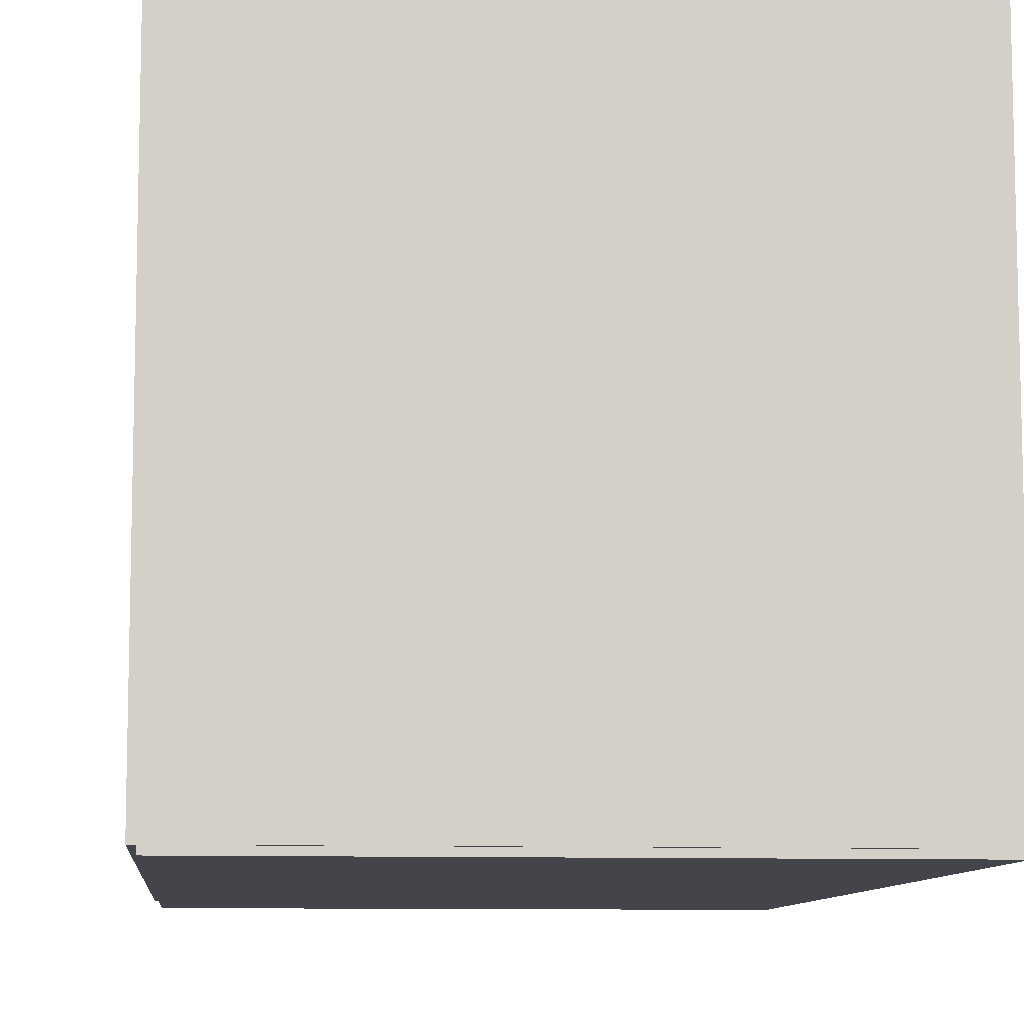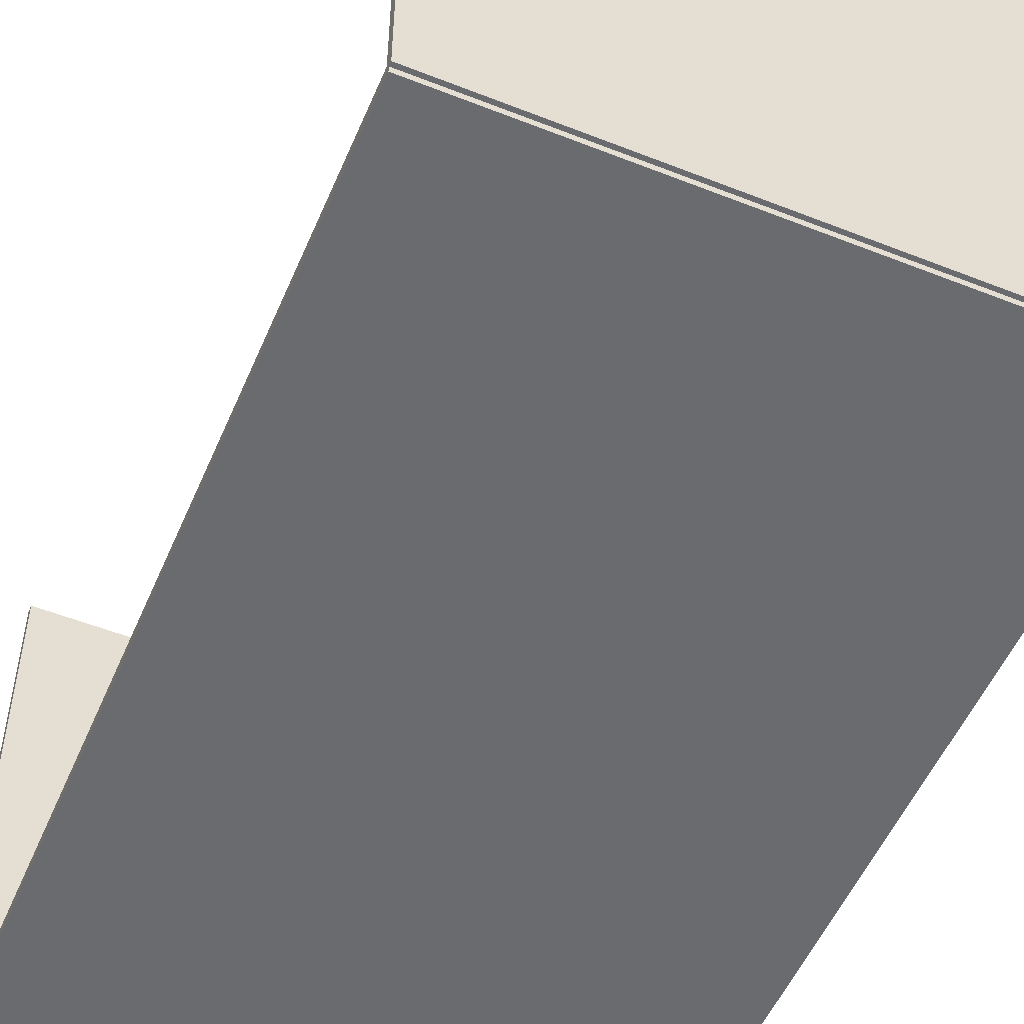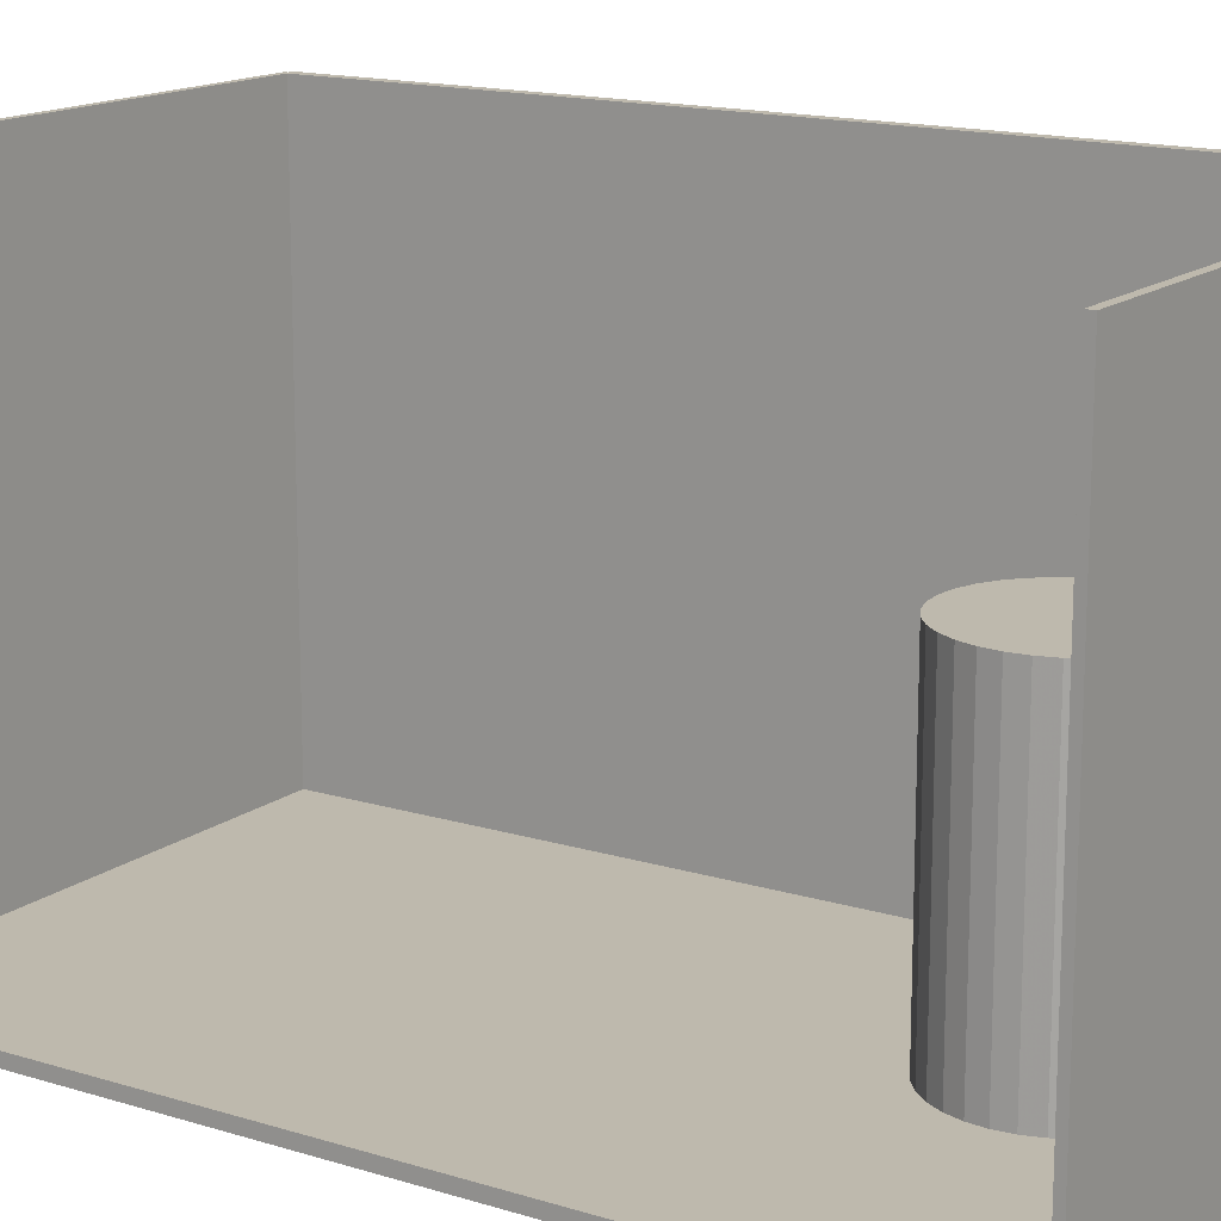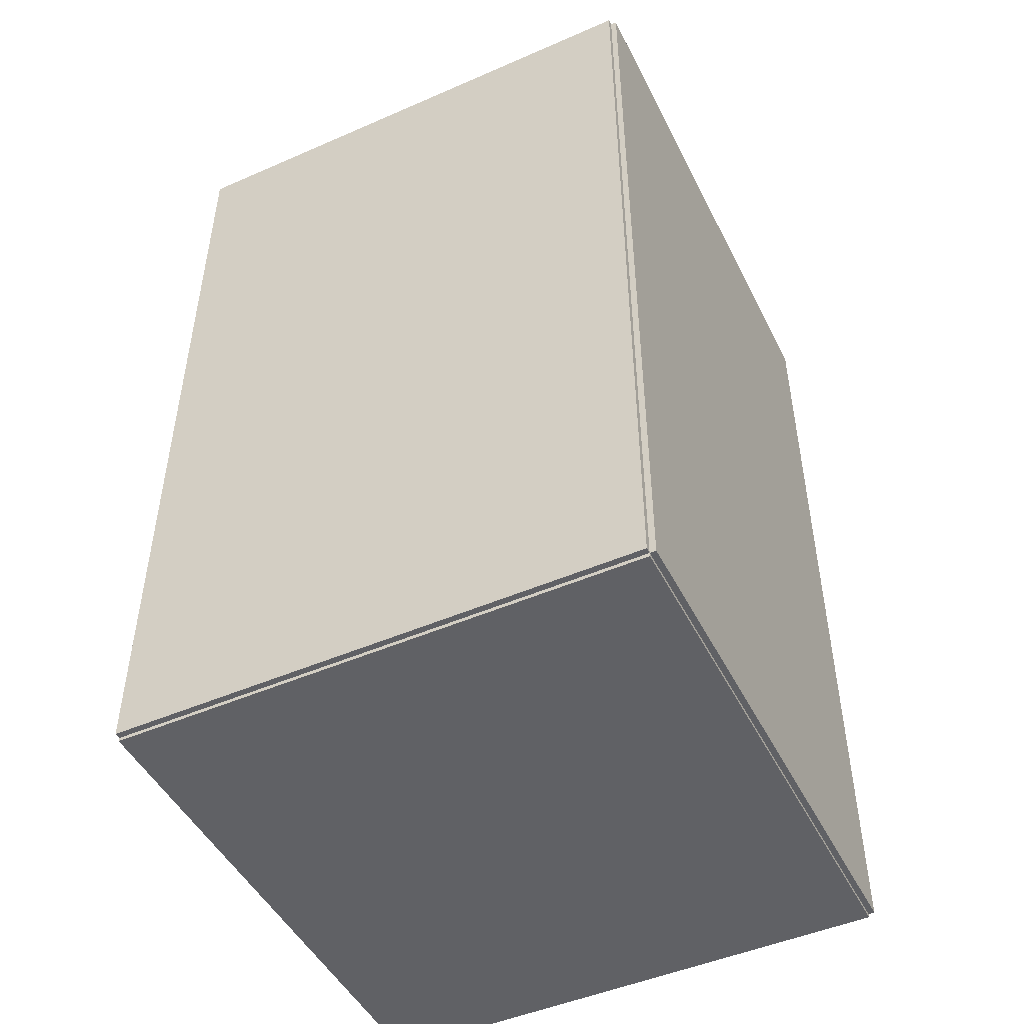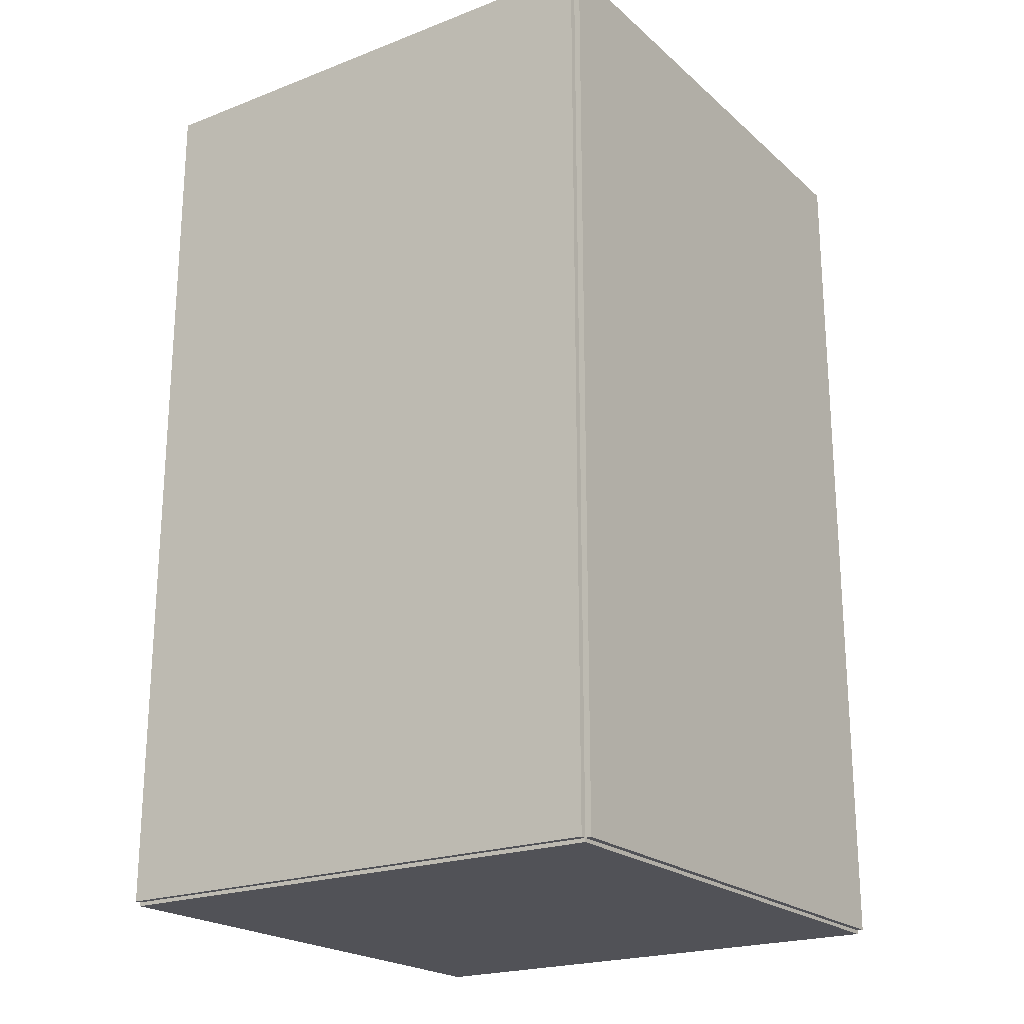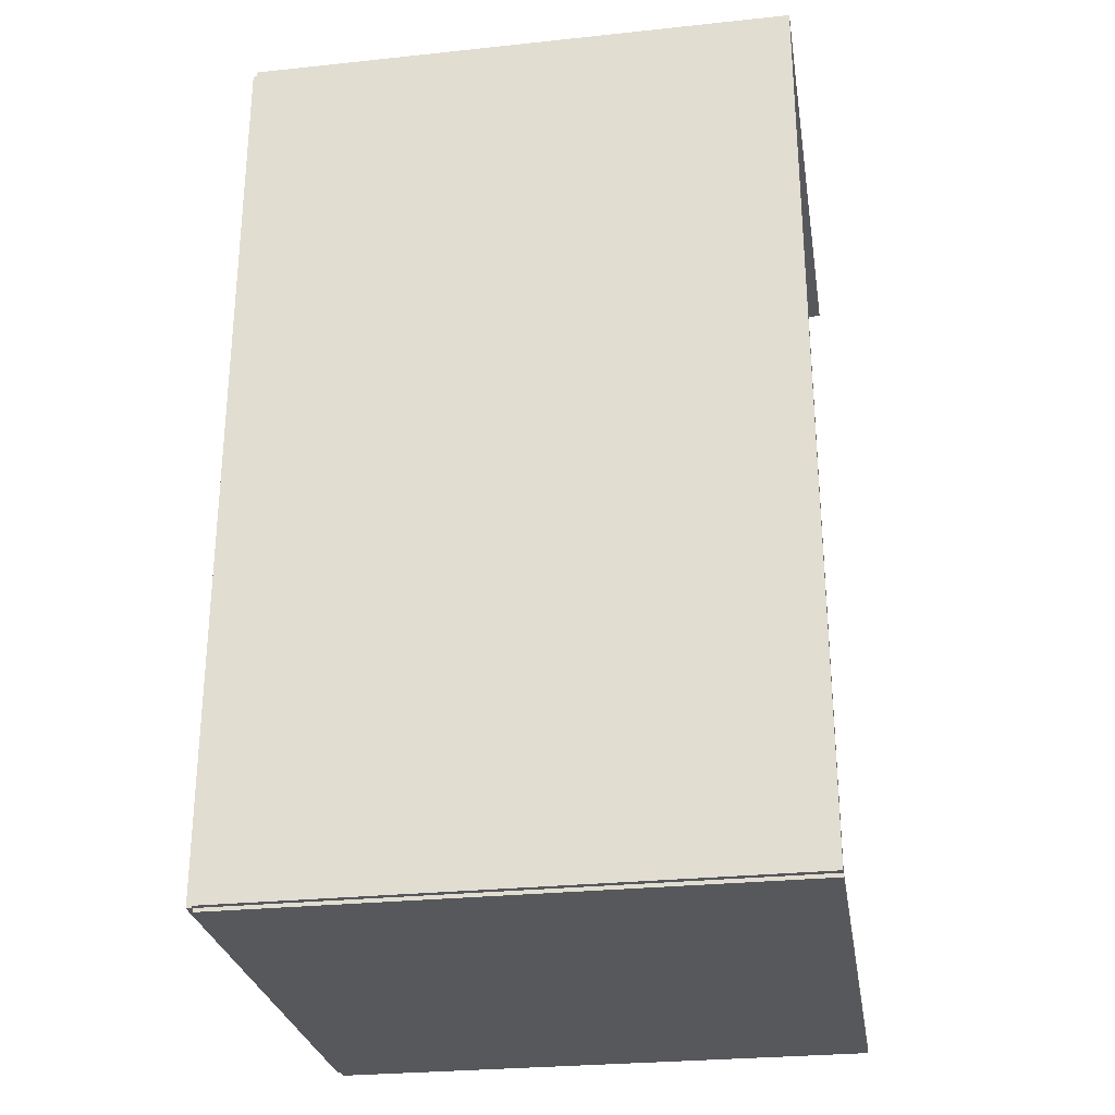
<metadata>
{"format":"obj","ext":"obj","renderer":"f3d","projection":"perspective","resolution":1024,"background":"white","views":[{"elev":-9.2,"azim":-5.4,"up":"+Z"},{"elev":-53.4,"azim":157.1,"up":"+Z"},{"elev":15.2,"azim":123.3,"up":"+Z"},{"elev":-48.1,"azim":-154.0,"up":"+Y"},{"elev":-21.5,"azim":-145.9,"up":"+Y"},{"elev":-28.0,"azim":-80.9,"up":"+Y"}]}
</metadata>
<code>
v -0.09014 -0.154 -0.002076
v -0.09014 -0.154 0.002076
v -0.09014 0.154 -0.002076
v -0.09014 0.154 0.002076
v 0.09014 -0.154 -0.002076
v 0.09014 -0.154 0.002076
v 0.09014 0.154 -0.002076
v 0.09014 0.154 0.002076
v -0.08806 -0.154 0
v -0.09222 -0.154 0
v -0.08806 0.154 0
v -0.09222 0.154 0
v -0.08806 -0.154 0.1875
v -0.09222 -0.154 0.1875
v -0.08806 0.154 0.1875
v -0.09222 0.154 0.1875
v -0.09014 0.1527 0.1875
v -0.09014 0.1553 0.1875
v -0.09014 0.1527 0
v -0.09014 0.1553 0
v 0.09014 0.1527 0.1875
v 0.09014 0.1553 0.1875
v 0.09014 0.1527 0
v 0.09014 0.1553 0
v -0.09014 -0.1527 0
v -0.09014 -0.1553 0
v -0.09014 -0.1527 0.1875
v -0.09014 -0.1553 0.1875
v 0.09014 -0.1527 0
v 0.09014 -0.1553 0
v 0.09014 -0.1527 0.1875
v 0.09014 -0.1553 0.1875
v -0.01467 0.1022 0.004152
v 0.01624 0.1022 0.004152
v 0.01624 0.1022 0.1037
v -0.01467 0.1022 0.1037
v 0.01565 0.1082 0.004152
v 0.01565 0.1082 0.1037
v 0.01389 0.114 0.004152
v 0.01389 0.114 0.1037
v 0.01103 0.1194 0.004152
v 0.01103 0.1194 0.1037
v 0.007186 0.124 0.004152
v 0.007186 0.124 0.1037
v 0.002502 0.1279 0.004152
v 0.002502 0.1279 0.1037
v -0.002842 0.1307 0.004152
v -0.002842 0.1307 0.1037
v -0.008641 0.1325 0.004152
v -0.008641 0.1325 0.1037
v -0.01467 0.1331 0.004152
v -0.01467 0.1331 0.1037
v -0.0207 0.1325 0.004152
v -0.0207 0.1325 0.1037
v -0.0265 0.1307 0.004152
v -0.0265 0.1307 0.1037
v -0.03184 0.1279 0.004152
v -0.03184 0.1279 0.1037
v -0.03653 0.124 0.004152
v -0.03653 0.124 0.1037
v -0.04037 0.1194 0.004152
v -0.04037 0.1194 0.1037
v -0.04323 0.114 0.004152
v -0.04323 0.114 0.1037
v -0.04499 0.1082 0.004152
v -0.04499 0.1082 0.1037
v -0.04558 0.1022 0.004152
v -0.04558 0.1022 0.1037
v -0.04499 0.09615 0.004152
v -0.04499 0.09615 0.1037
v -0.04323 0.09035 0.004152
v -0.04323 0.09035 0.1037
v -0.04037 0.08501 0.004152
v -0.04037 0.08501 0.1037
v -0.03653 0.08032 0.004152
v -0.03653 0.08032 0.1037
v -0.03184 0.07648 0.004152
v -0.03184 0.07648 0.1037
v -0.0265 0.07362 0.004152
v -0.0265 0.07362 0.1037
v -0.0207 0.07186 0.004152
v -0.0207 0.07186 0.1037
v -0.01467 0.07127 0.004152
v -0.01467 0.07127 0.1037
v -0.008641 0.07186 0.004152
v -0.008641 0.07186 0.1037
v -0.002842 0.07362 0.004152
v -0.002842 0.07362 0.1037
v 0.002502 0.07648 0.004152
v 0.002502 0.07648 0.1037
v 0.007186 0.08032 0.004152
v 0.007186 0.08032 0.1037
v 0.01103 0.08501 0.004152
v 0.01103 0.08501 0.1037
v 0.01389 0.09035 0.004152
v 0.01389 0.09035 0.1037
v 0.01565 0.09615 0.004152
v 0.01565 0.09615 0.1037
f 2 4 1
f 5 2 1
f 1 4 3
f 3 5 1
f 2 8 4
f 6 2 5
f 6 8 2
f 4 8 3
f 7 5 3
f 3 8 7
f 7 6 5
f 8 6 7
f 10 12 9
f 13 10 9
f 9 12 11
f 11 13 9
f 10 16 12
f 14 10 13
f 14 16 10
f 12 16 11
f 15 13 11
f 11 16 15
f 15 14 13
f 16 14 15
f 18 20 17
f 21 18 17
f 17 20 19
f 19 21 17
f 18 24 20
f 22 18 21
f 22 24 18
f 20 24 19
f 23 21 19
f 19 24 23
f 23 22 21
f 24 22 23
f 26 28 25
f 29 26 25
f 25 28 27
f 27 29 25
f 26 32 28
f 30 26 29
f 30 32 26
f 28 32 27
f 31 29 27
f 27 32 31
f 31 30 29
f 32 30 31
f 34 33 37
f 34 37 35
f 35 37 38
f 35 38 36
f 37 33 39
f 37 39 38
f 38 39 40
f 38 40 36
f 39 33 41
f 39 41 40
f 40 41 42
f 40 42 36
f 41 33 43
f 41 43 42
f 42 43 44
f 42 44 36
f 43 33 45
f 43 45 44
f 44 45 46
f 44 46 36
f 45 33 47
f 45 47 46
f 46 47 48
f 46 48 36
f 47 33 49
f 47 49 48
f 48 49 50
f 48 50 36
f 49 33 51
f 49 51 50
f 50 51 52
f 50 52 36
f 51 33 53
f 51 53 52
f 52 53 54
f 52 54 36
f 53 33 55
f 53 55 54
f 54 55 56
f 54 56 36
f 55 33 57
f 55 57 56
f 56 57 58
f 56 58 36
f 57 33 59
f 57 59 58
f 58 59 60
f 58 60 36
f 59 33 61
f 59 61 60
f 60 61 62
f 60 62 36
f 61 33 63
f 61 63 62
f 62 63 64
f 62 64 36
f 63 33 65
f 63 65 64
f 64 65 66
f 64 66 36
f 65 33 67
f 65 67 66
f 66 67 68
f 66 68 36
f 67 33 69
f 67 69 68
f 68 69 70
f 68 70 36
f 69 33 71
f 69 71 70
f 70 71 72
f 70 72 36
f 71 33 73
f 71 73 72
f 72 73 74
f 72 74 36
f 73 33 75
f 73 75 74
f 74 75 76
f 74 76 36
f 75 33 77
f 75 77 76
f 76 77 78
f 76 78 36
f 77 33 79
f 77 79 78
f 78 79 80
f 78 80 36
f 79 33 81
f 79 81 80
f 80 81 82
f 80 82 36
f 81 33 83
f 81 83 82
f 82 83 84
f 82 84 36
f 83 33 85
f 83 85 84
f 84 85 86
f 84 86 36
f 85 33 87
f 85 87 86
f 86 87 88
f 86 88 36
f 87 33 89
f 87 89 88
f 88 89 90
f 88 90 36
f 89 33 91
f 89 91 90
f 90 91 92
f 90 92 36
f 91 33 93
f 91 93 92
f 92 93 94
f 92 94 36
f 93 33 95
f 93 95 94
f 94 95 96
f 94 96 36
f 95 33 97
f 95 97 96
f 96 97 98
f 96 98 36
f 97 33 34
f 97 34 98
f 98 34 35
f 98 35 36

</code>
